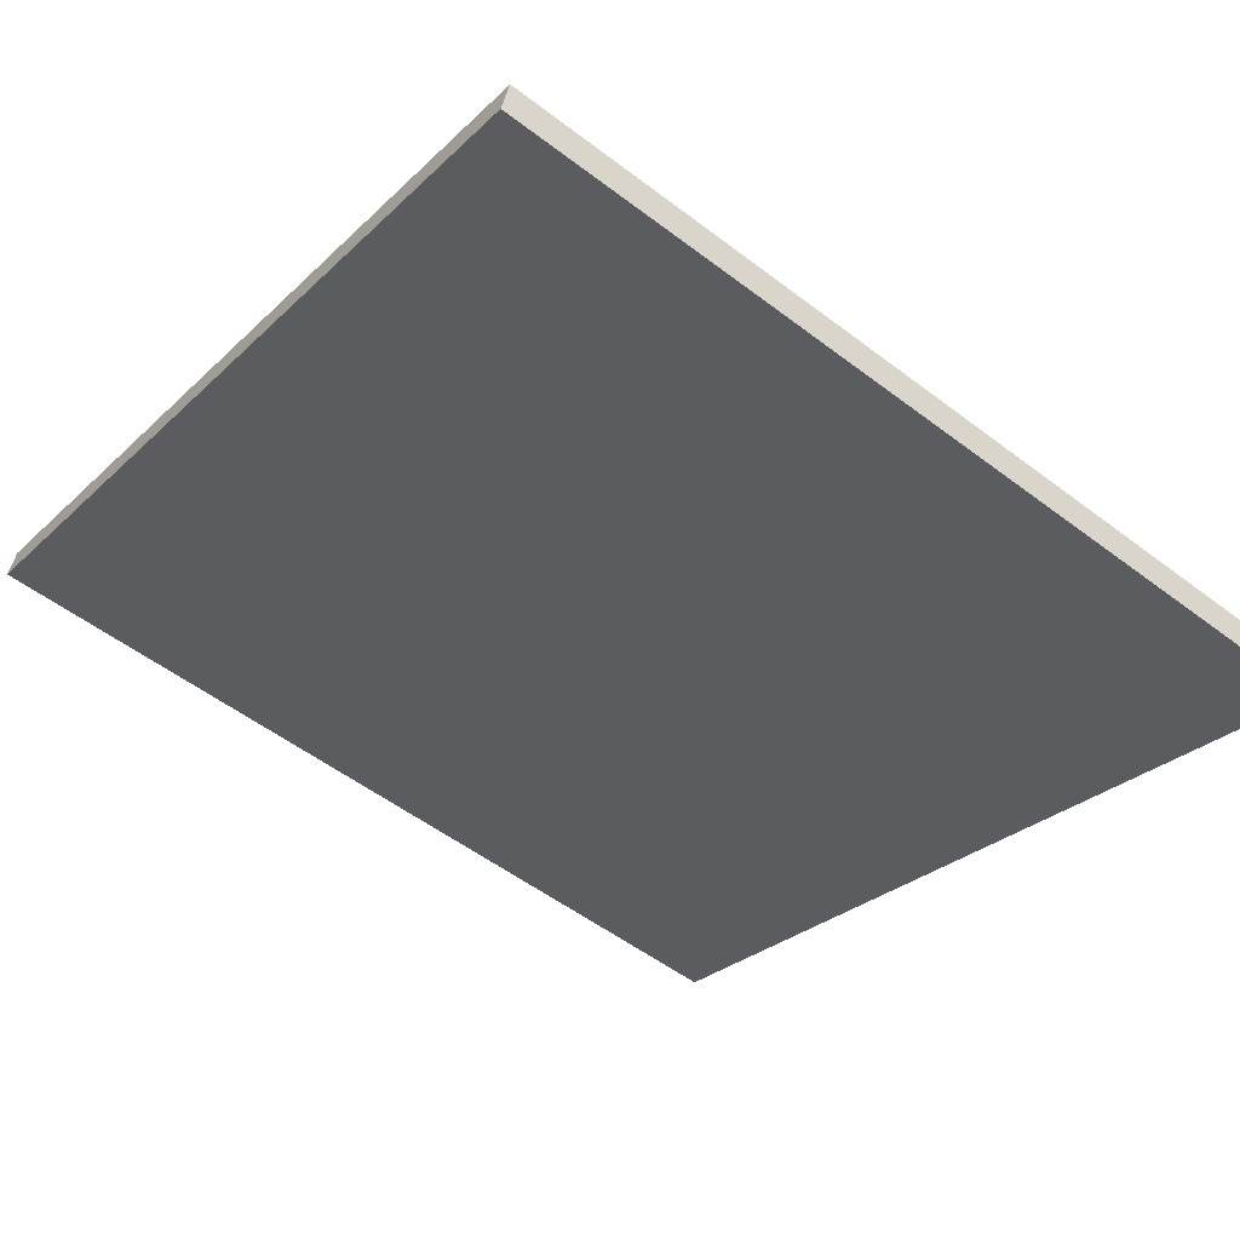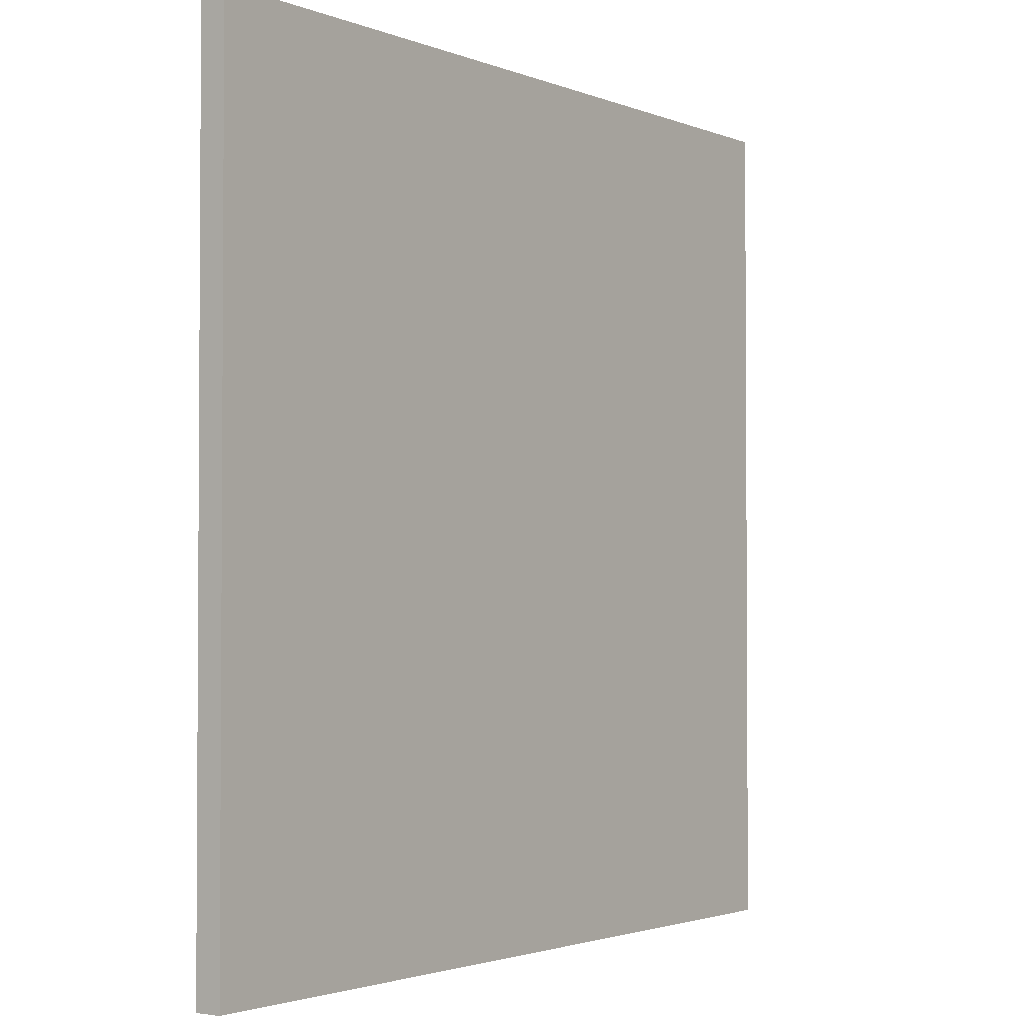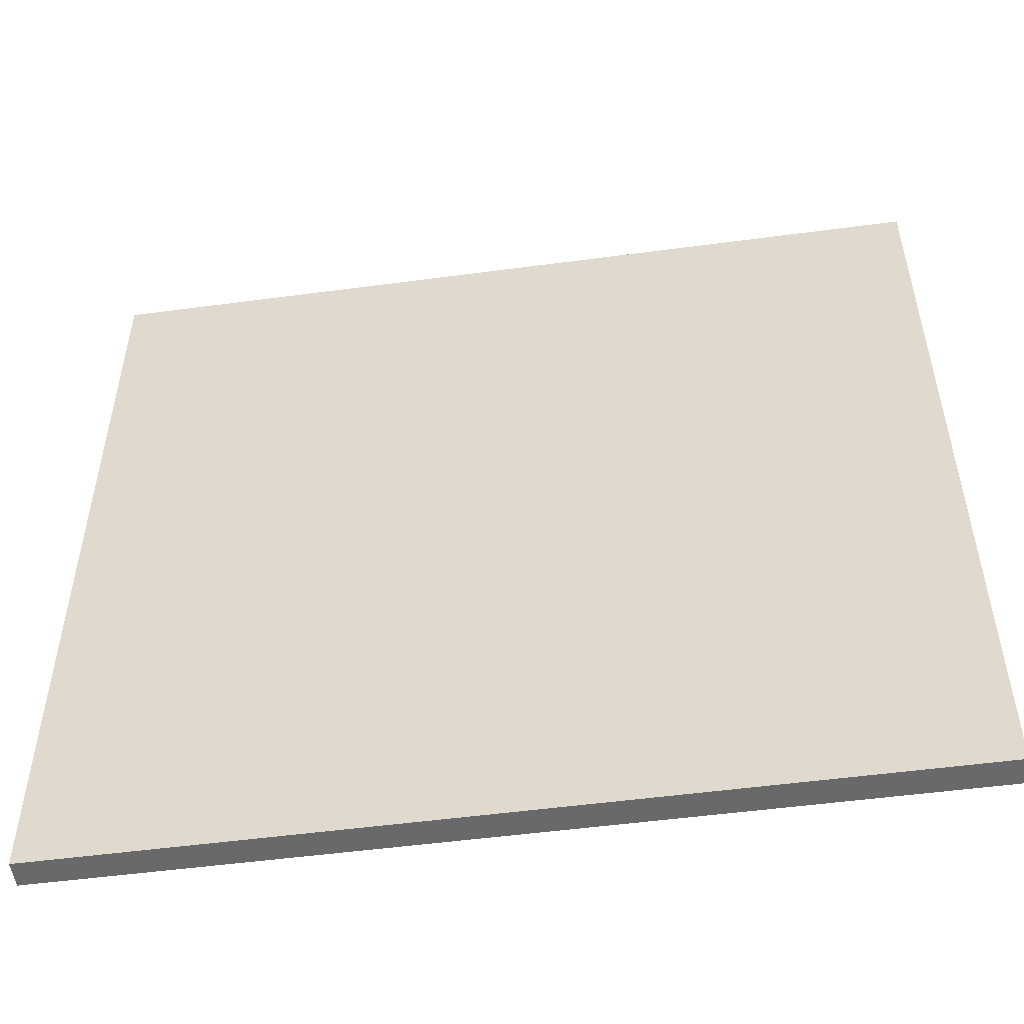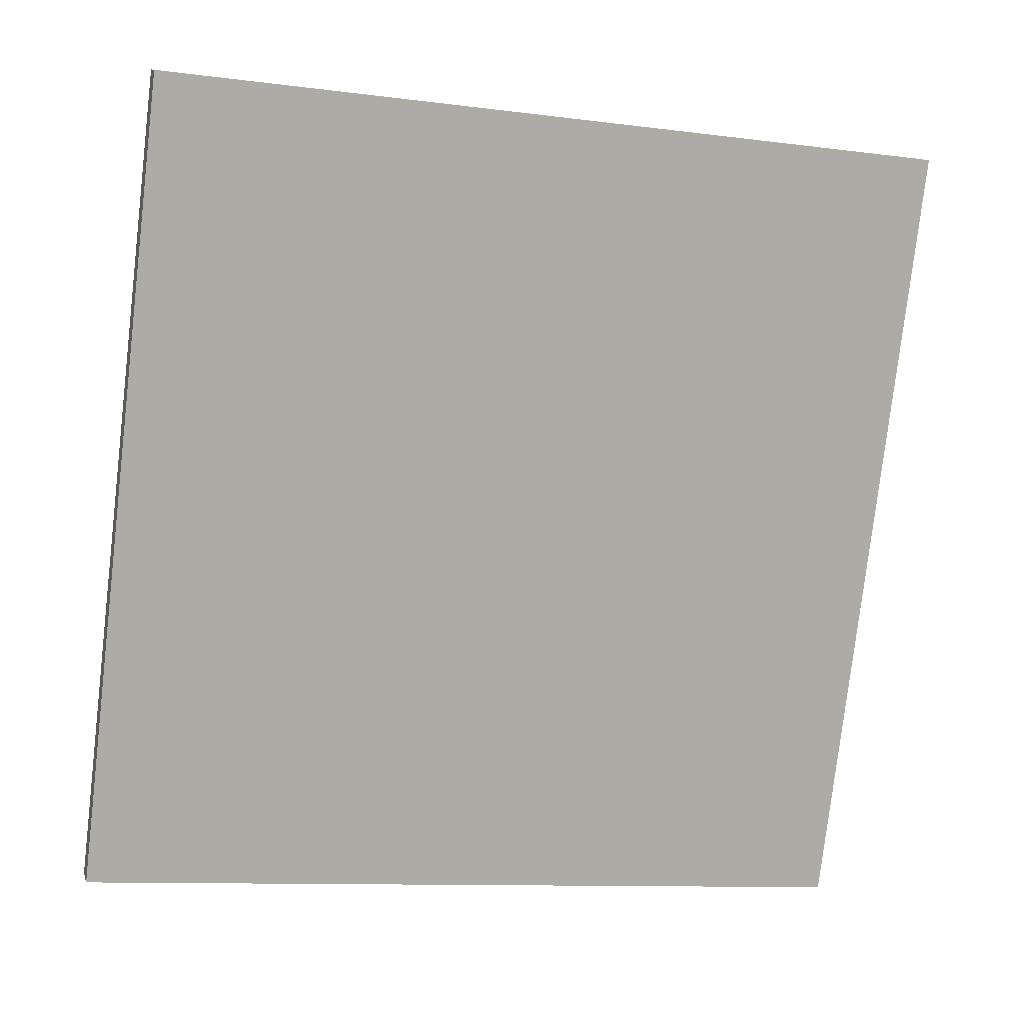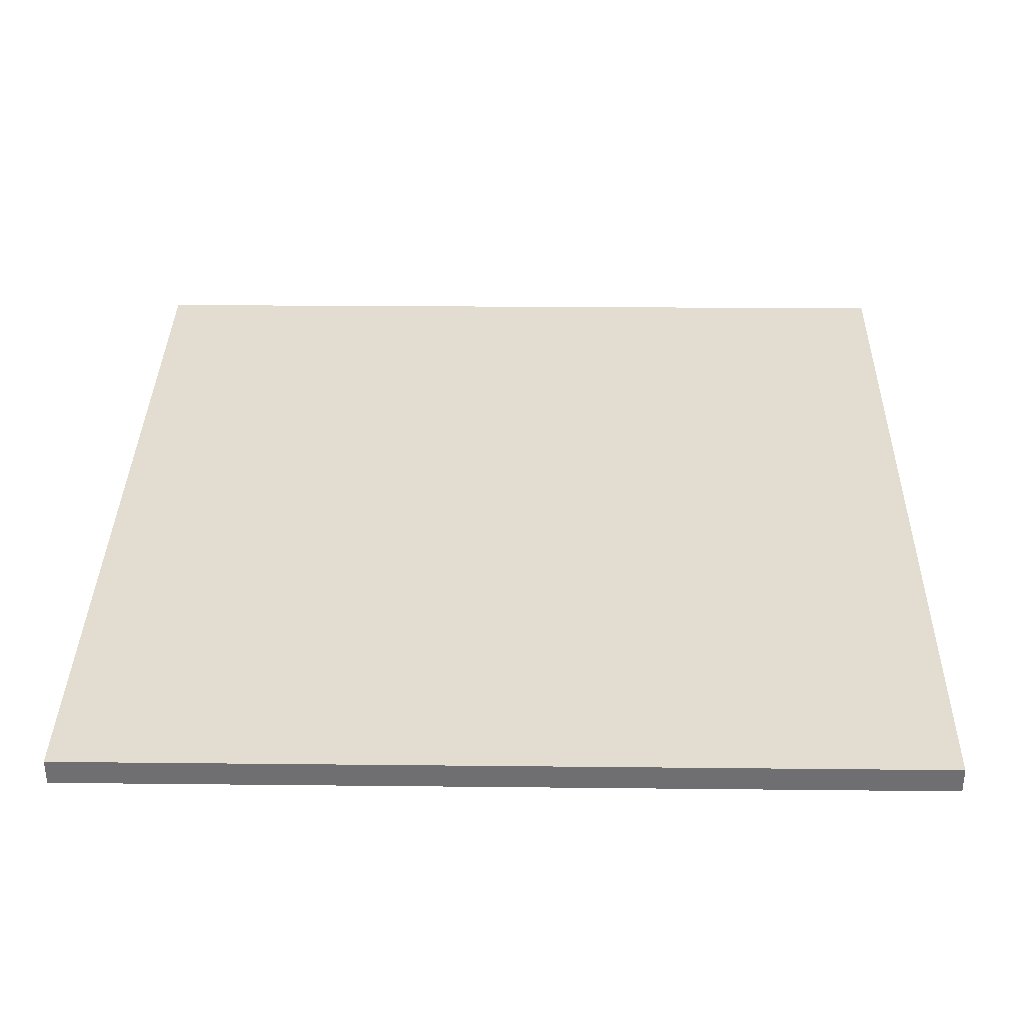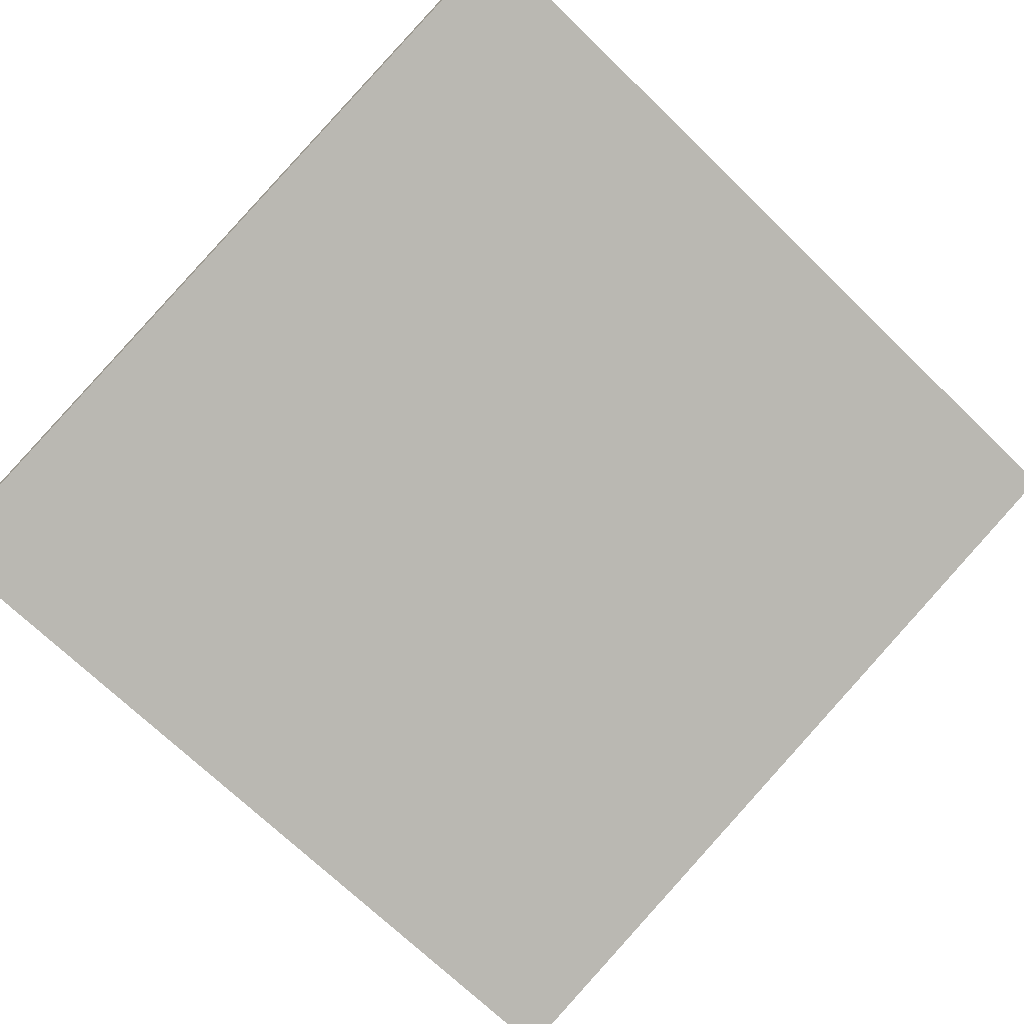
<metadata>
{"format":"obj","ext":"obj","renderer":"f3d","projection":"perspective","resolution":1024,"background":"white","views":[{"elev":-28.0,"azim":-35.8,"up":"+Y"},{"elev":-2.2,"azim":109.8,"up":"+Z"},{"elev":-52.6,"azim":172.1,"up":"+Z"},{"elev":-78.9,"azim":173.3,"up":"+Y"},{"elev":19.1,"azim":91.2,"up":"+Y"},{"elev":-70.8,"azim":-134.1,"up":"+Y"}]}
</metadata>
<code>
v -37.95 28.17 -4.484
v -37.95 28.17 4.484
v -37.87 28.44 -4.484
v -37.87 28.44 4.484
v -46.57 30.64 -4.484
v -46.57 30.64 4.484
v -46.49 30.92 -4.484
v -46.49 30.92 4.484
f 1 3 4
f 4 2 1
f 5 6 8
f 8 7 5
f 1 2 6
f 6 5 1
f 3 7 8
f 8 4 3
f 1 5 7
f 7 3 1
f 2 4 8
f 8 6 2

</code>
